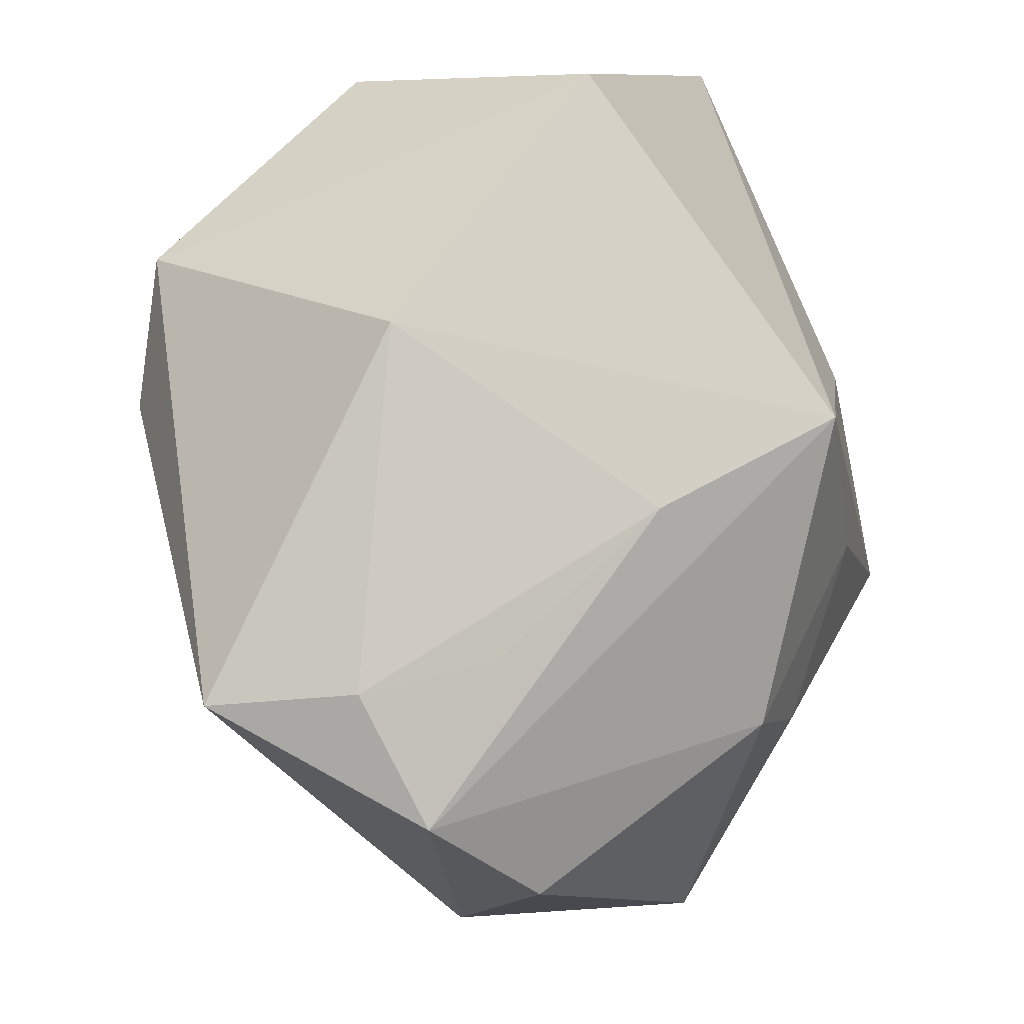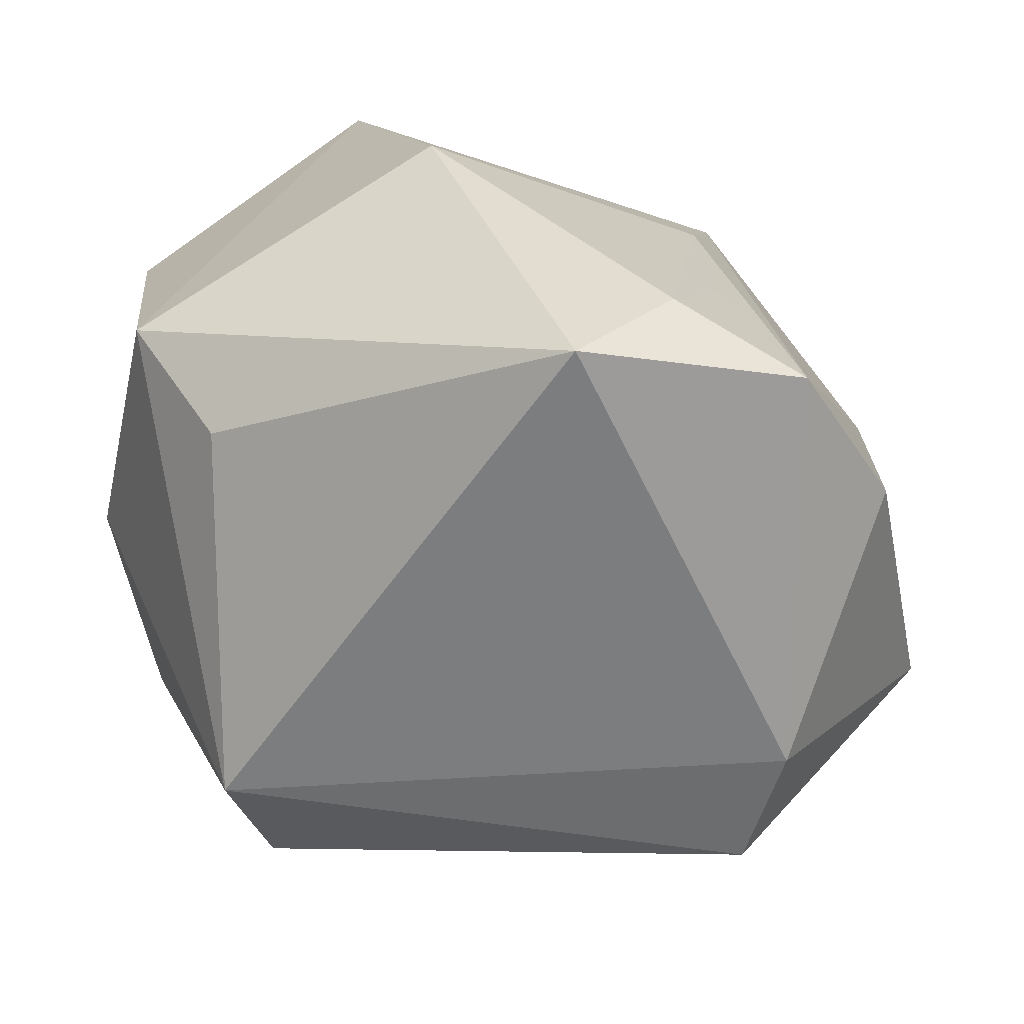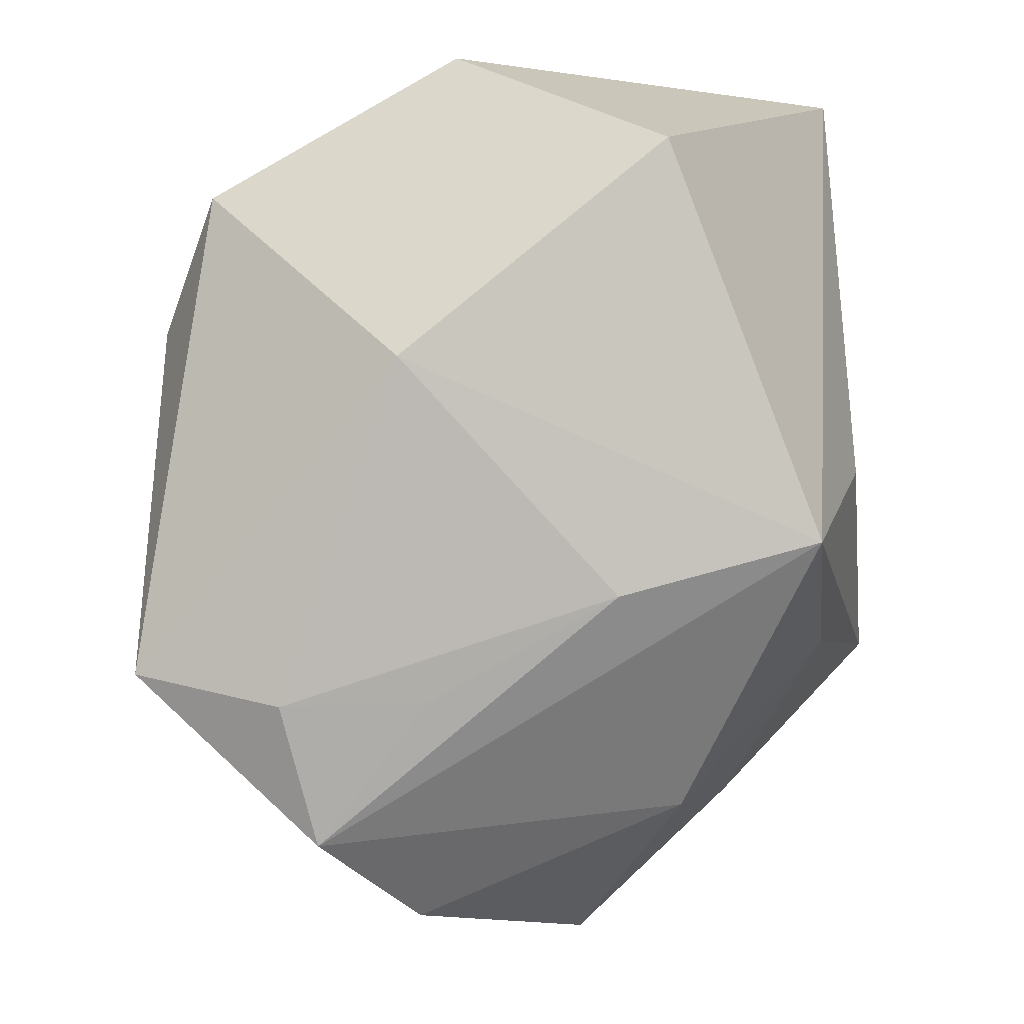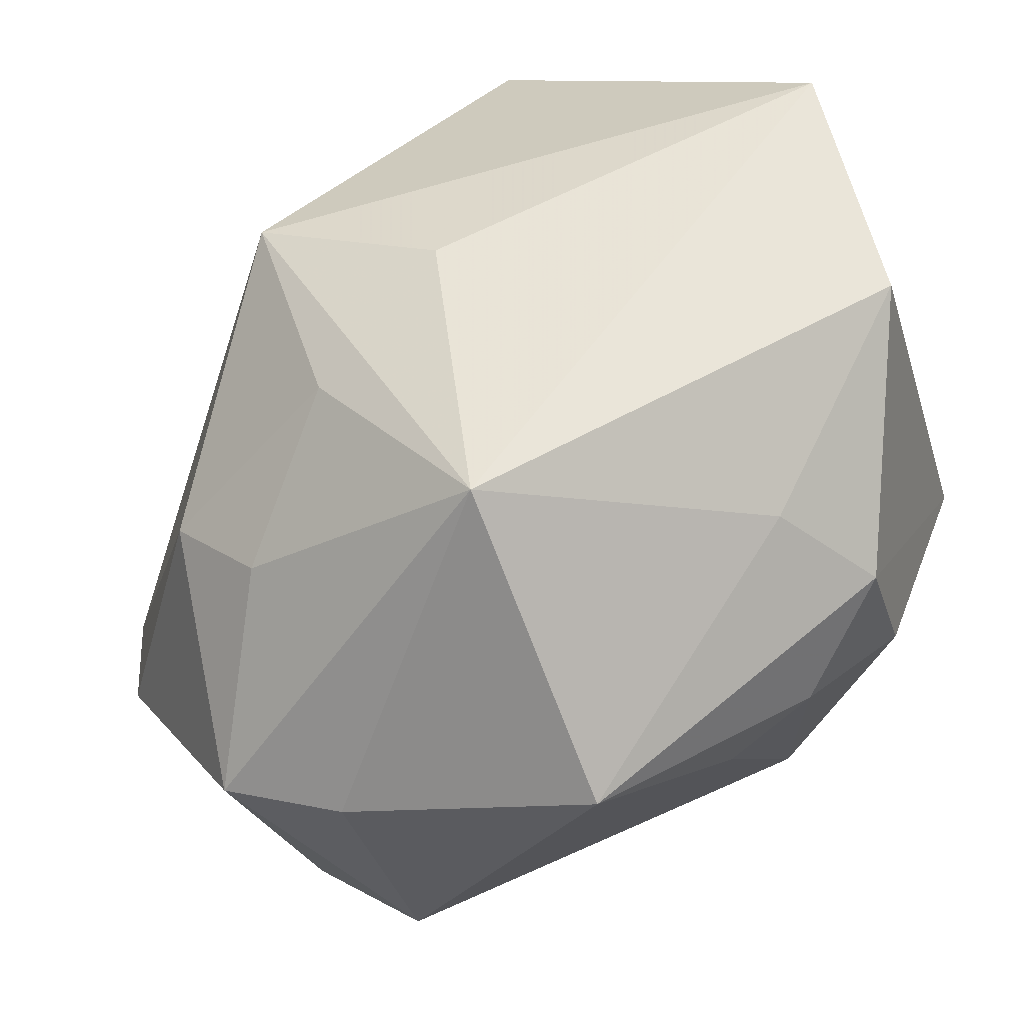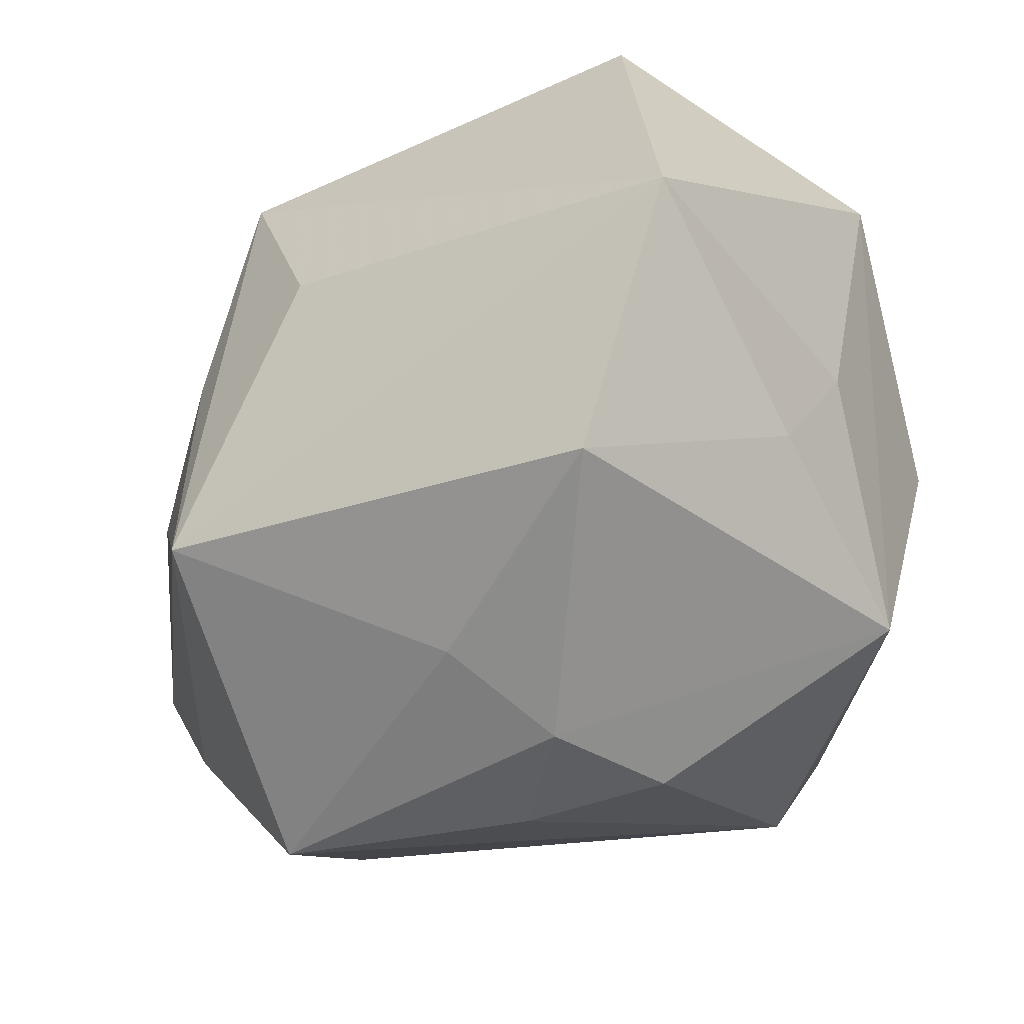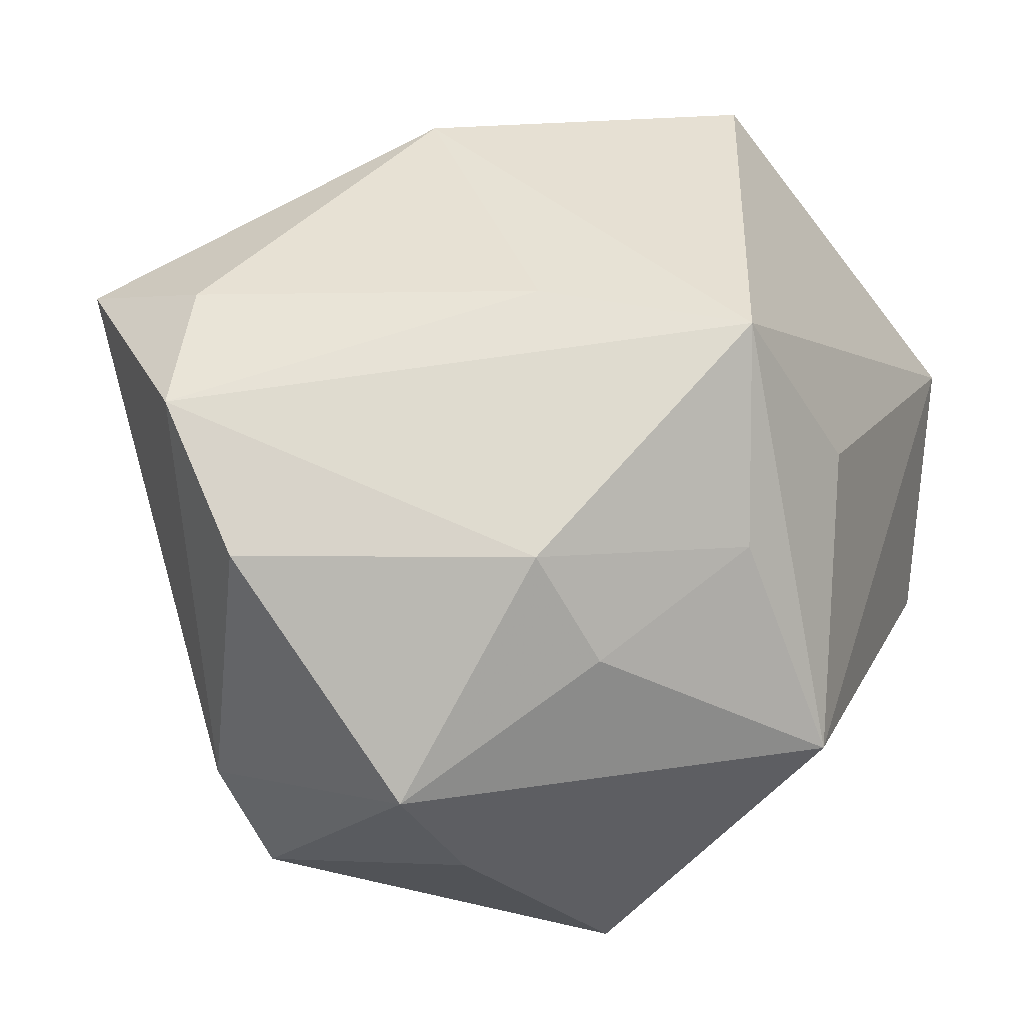
<metadata>
{"format":"obj","ext":"obj","renderer":"f3d","projection":"perspective","resolution":1024,"background":"white","views":[{"elev":65.2,"azim":-110.2,"up":"+Y"},{"elev":14.1,"azim":-160.0,"up":"+Y"},{"elev":74.6,"azim":-95.1,"up":"+Y"},{"elev":58.2,"azim":-32.5,"up":"+Z"},{"elev":-26.0,"azim":33.0,"up":"+Y"},{"elev":19.8,"azim":-71.2,"up":"+Y"}]}
</metadata>
<code>
v -0.01321 -0.02721 0.01014
v 0.005717 -0.01976 0.01897
v -0.02392 -0.001102 0.01261
v 0.009521 -0.02137 -0.01813
v 0.01796 0.01578 -0.01995
v 0.004158 -0.02723 0.007192
v 0.02625 -0.006684 0.01082
v -0.0008315 -0.02597 0.001069
v -0.01414 0.02054 0.005114
v -0.02629 -0.01616 0.004024
v 0.01471 0.02739 0.01098
v -0.03184 0.006316 -0.009682
v -0.03184 -0.009408 0.001677
v 0.001107 0.02771 -0.007825
v -0.02585 0.006346 0.008861
v -0.003596 0.007745 0.02365
v -0.02774 0.01477 -0.0158
v 0.02566 0.005123 0.02521
v -0.01125 0.01881 0.01897
v 0.01966 -0.01197 0.02521
v 0.00964 -0.01455 -0.02517
v 0.01031 0.01005 -0.02429
v -0.01584 0.01767 -0.02677
v 0.02657 0.01683 -0.002118
v -0.01222 -0.01056 0.02521
v -0.02312 -0.01987 -0.01152
v 0.02649 -0.01546 -0.00226
v -0.01926 0.01963 -0.01738
v -0.01963 0.01862 -0.007834
v 0.01302 -0.02564 0.004716
v 0.02515 0.0001362 -0.01227
v -0.0266 -0.01183 -0.01374
v 0.02731 -0.0004793 0.005222
v -0.01485 0.0045 0.02013
v 0.01051 -0.02481 0.01396
f 19 18 11
f 16 18 19
f 19 25 16
f 16 25 18
f 34 25 19
f 5 11 24
f 24 11 18
f 9 17 19
f 22 23 5
f 4 26 21
f 23 22 21
f 21 22 5
f 21 27 4
f 5 24 31
f 31 24 27
f 31 21 5
f 27 21 31
f 33 24 18
f 27 24 33
f 20 35 27
f 18 25 20
f 4 27 30
f 27 35 30
f 19 11 14
f 14 9 19
f 14 11 5
f 5 23 14
f 26 13 32
f 17 23 32
f 23 21 32
f 32 21 26
f 25 34 3
f 3 13 25
f 25 1 2
f 2 1 35
f 2 20 25
f 35 20 2
f 18 20 7
f 7 20 27
f 7 33 18
f 27 33 7
f 10 13 26
f 26 1 10
f 25 13 10
f 10 1 25
f 8 26 4
f 8 1 26
f 35 1 6
f 6 30 35
f 1 8 6
f 4 30 6
f 6 8 4
f 9 14 28
f 28 23 17
f 28 14 23
f 15 34 19
f 15 3 34
f 19 17 15
f 13 3 15
f 17 9 29
f 29 28 17
f 9 28 29
f 12 15 17
f 13 15 12
f 17 32 12
f 12 32 13

</code>
